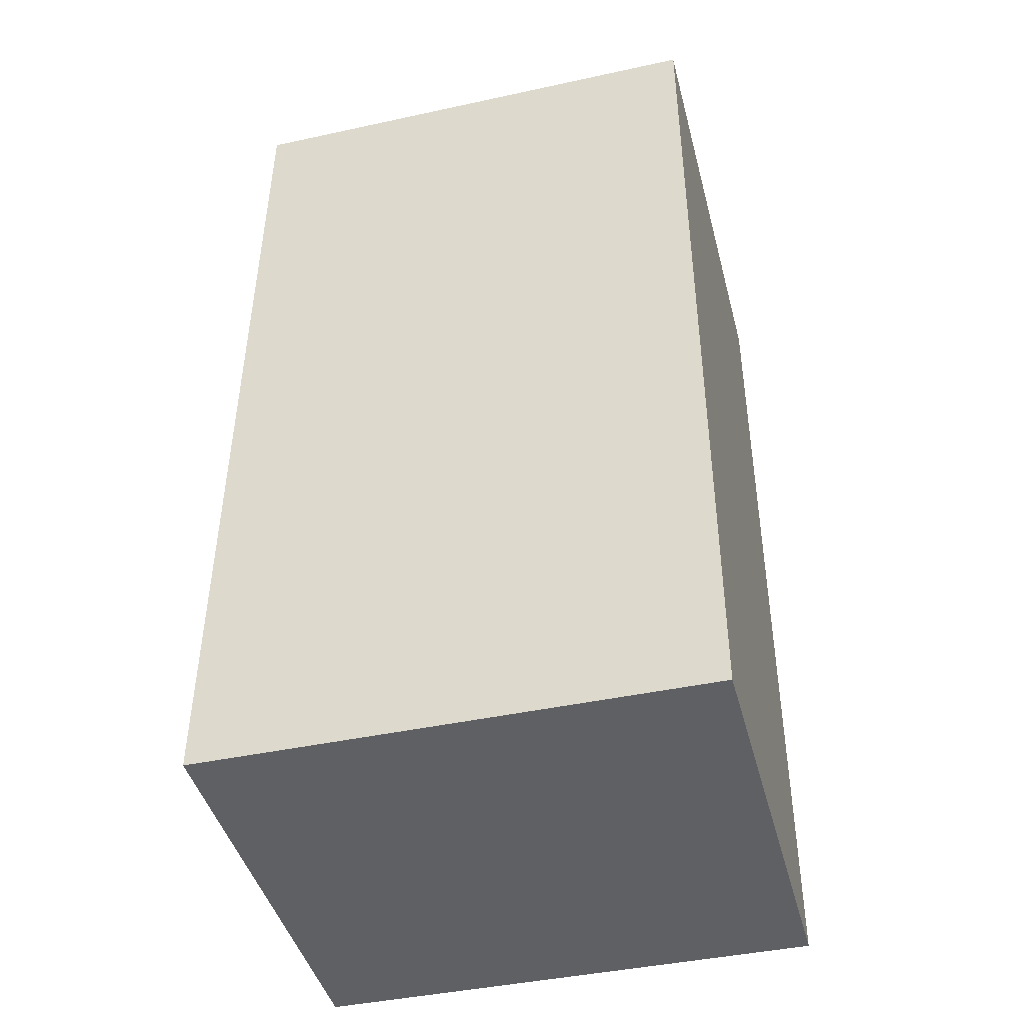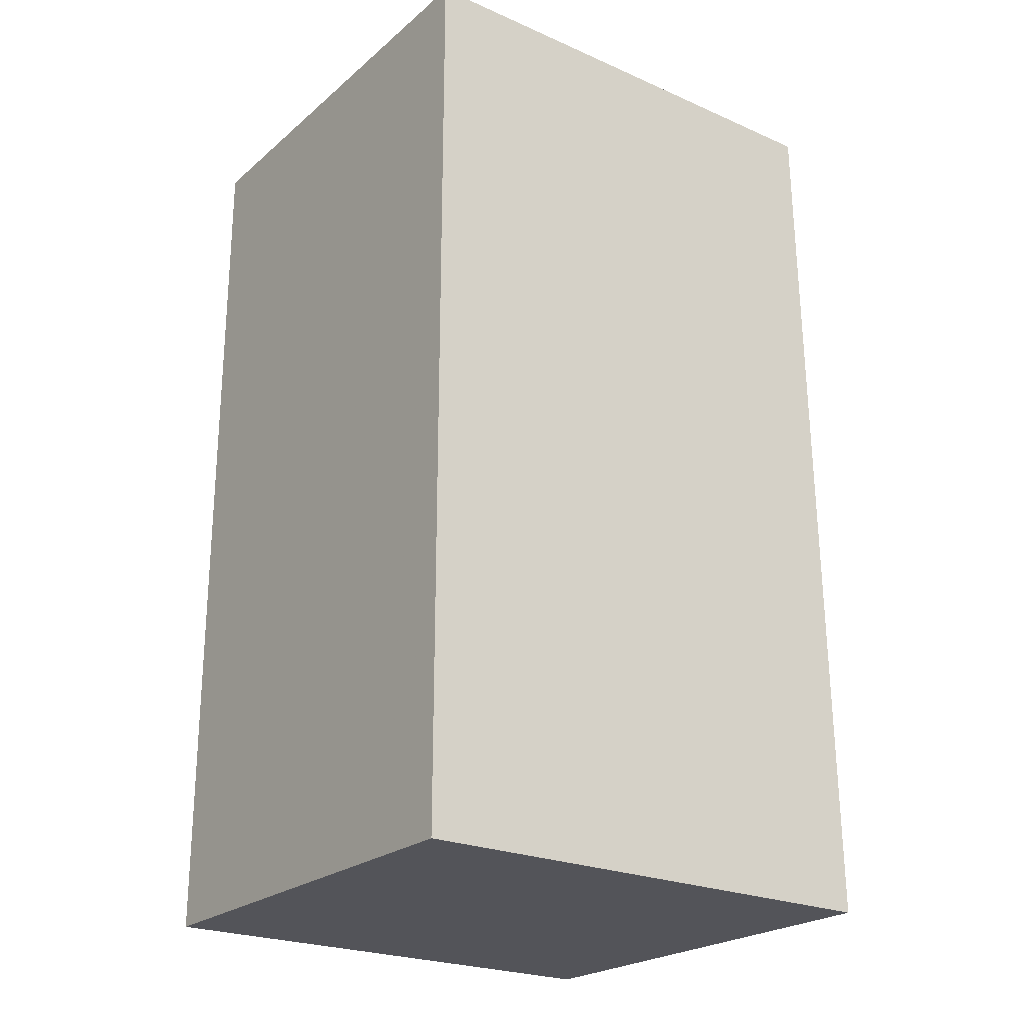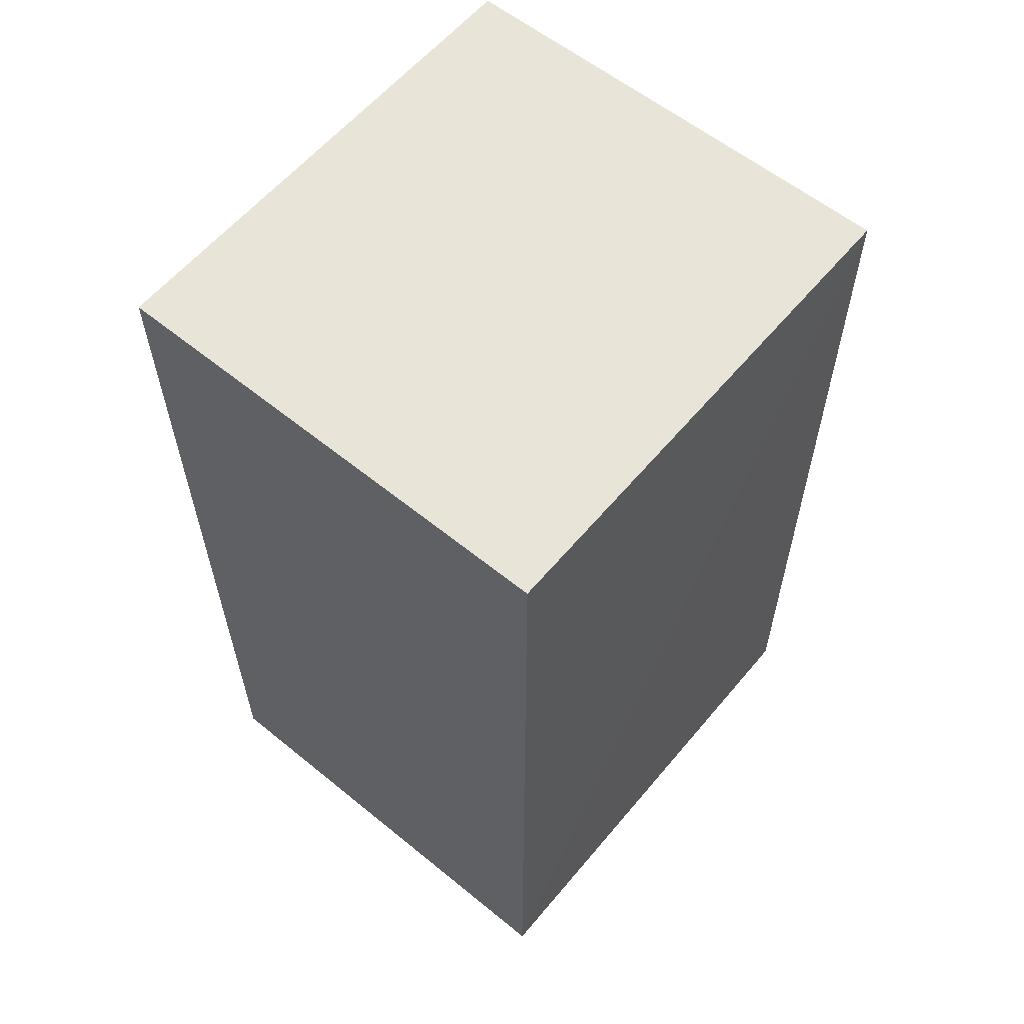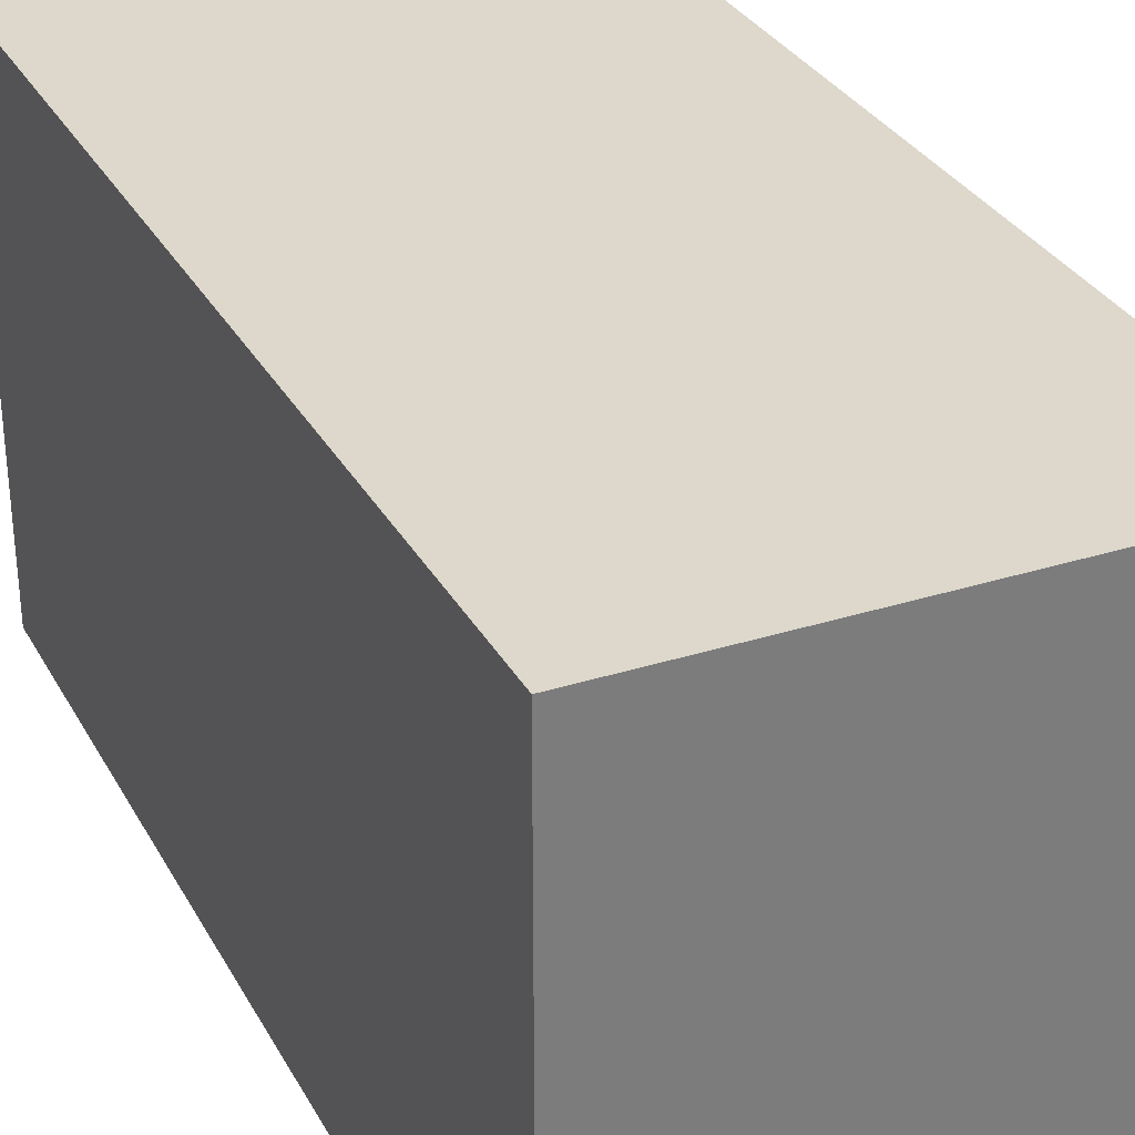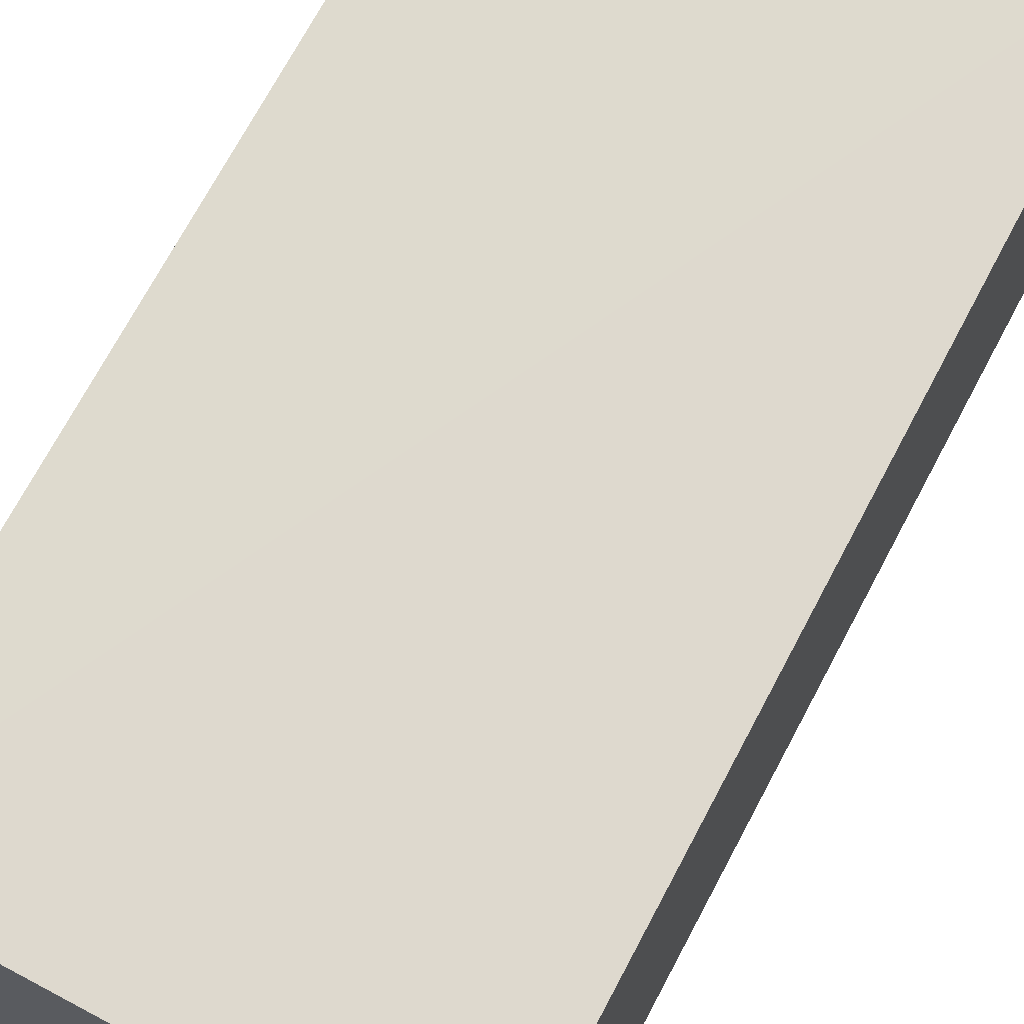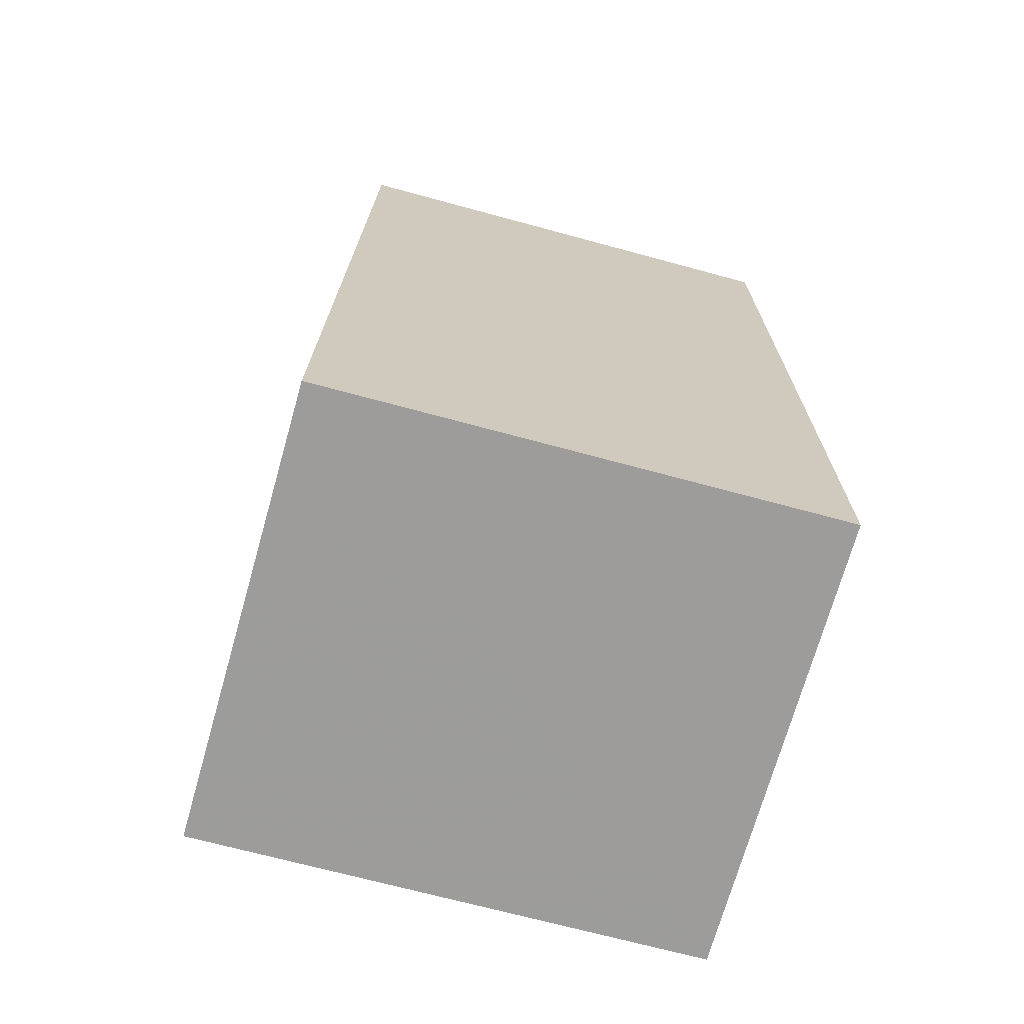
<metadata>
{"format":"obj","ext":"obj","renderer":"f3d","projection":"perspective","resolution":1024,"background":"white","views":[{"elev":-42.6,"azim":-75.5,"up":"+Z"},{"elev":-23.7,"azim":53.8,"up":"+Z"},{"elev":60.1,"azim":39.8,"up":"+Z"},{"elev":32.3,"azim":155.3,"up":"+Y"},{"elev":70.7,"azim":28.0,"up":"+Y"},{"elev":-70.0,"azim":-105.2,"up":"+Z"}]}
</metadata>
<code>
v 0.0006077 0.01901 0.08635
v 0.0005924 0.001417 0.08634
v 0.0005924 0.001417 0.05383
v -0.01565 0.01926 0.05382
v -0.01566 0.001417 0.08634
v 0.0005942 0.01949 0.05383
v -0.01565 0.01886 0.08634
v -0.01566 0.001417 0.05383
f 1 2 3
f 5 2 1
f 5 3 2
f 6 1 3
f 6 3 4
f 7 5 1
f 7 4 5
f 7 6 4
f 7 1 6
f 8 5 4
f 8 4 3
f 8 3 5

</code>
